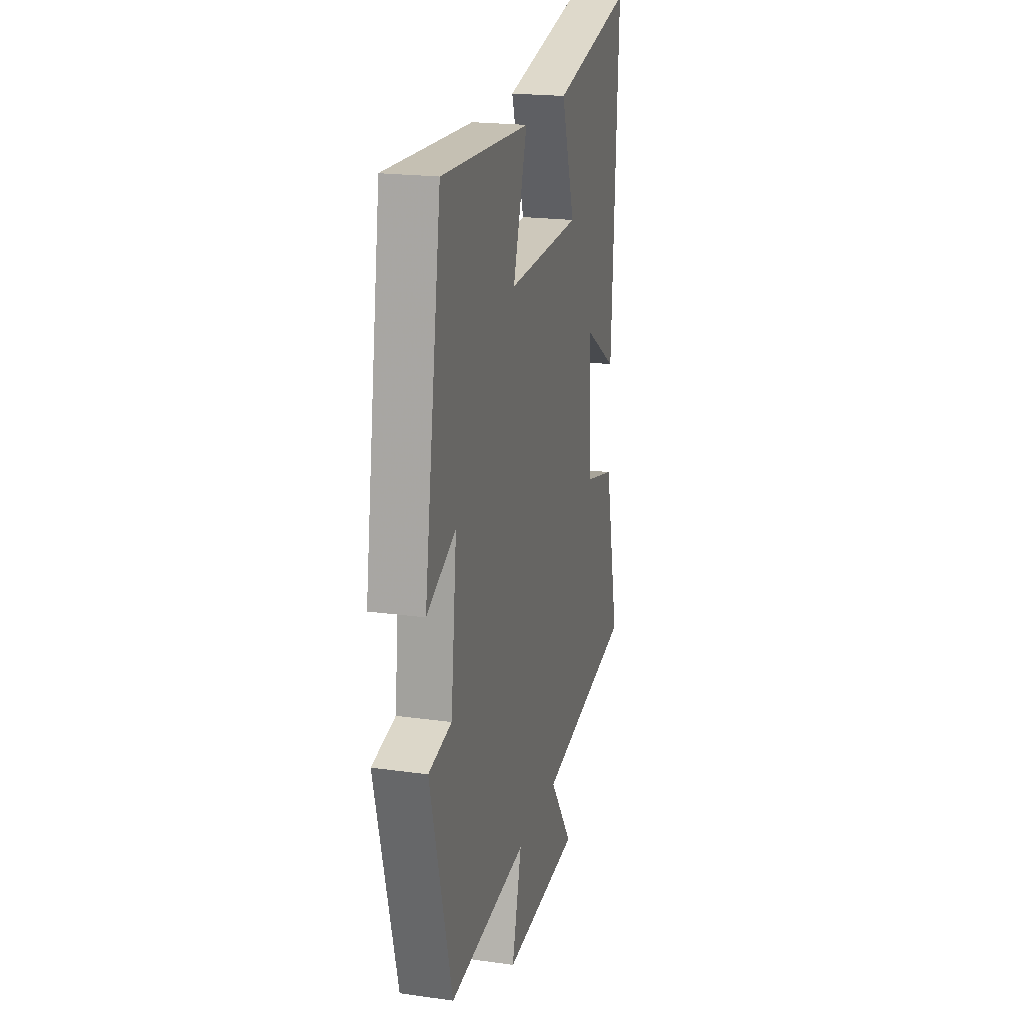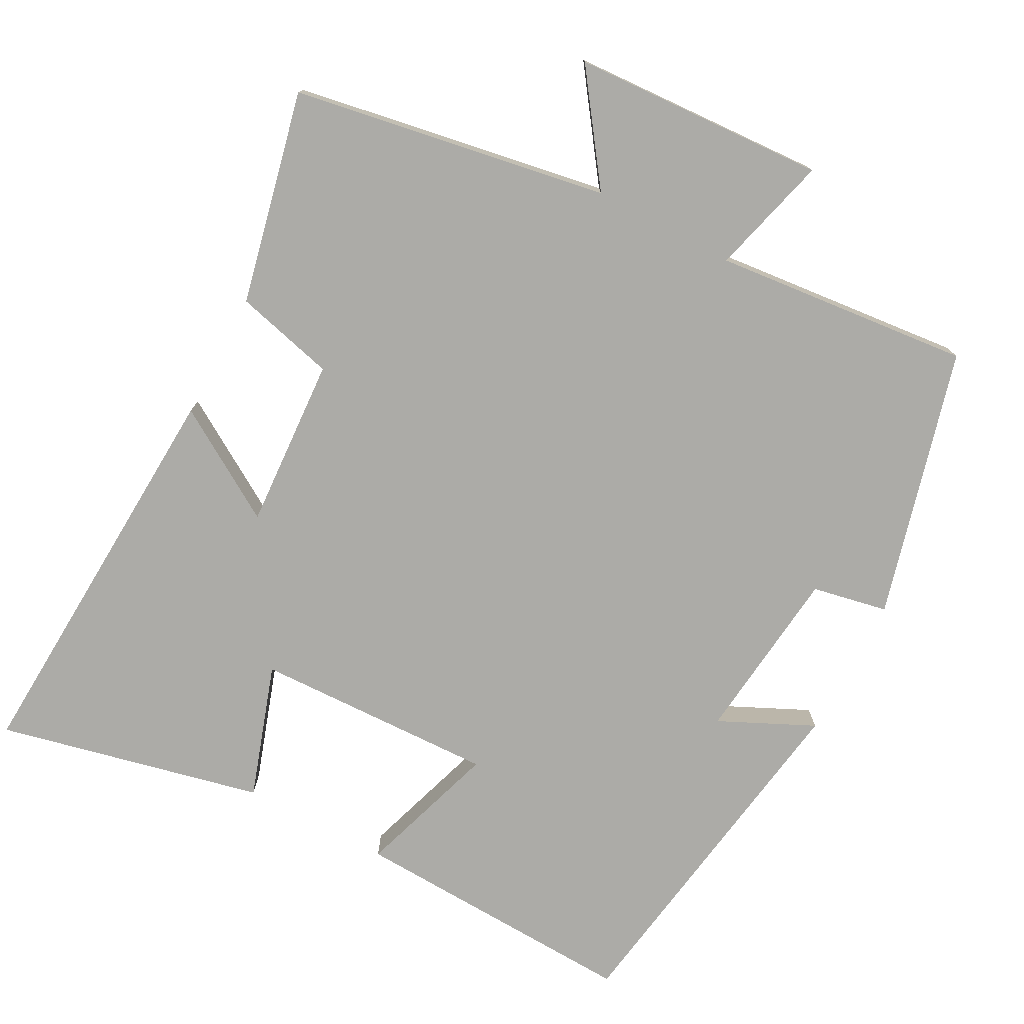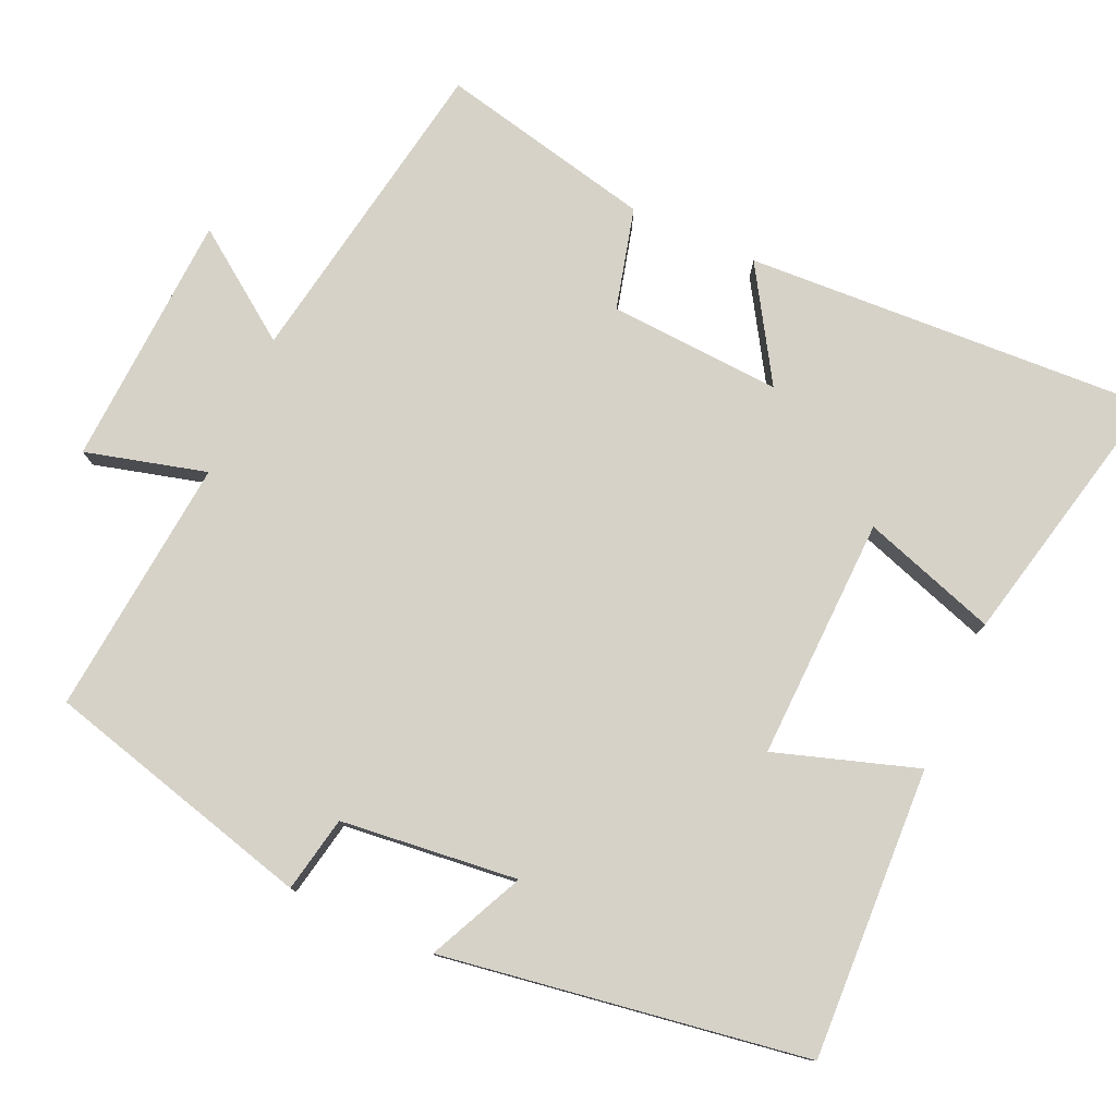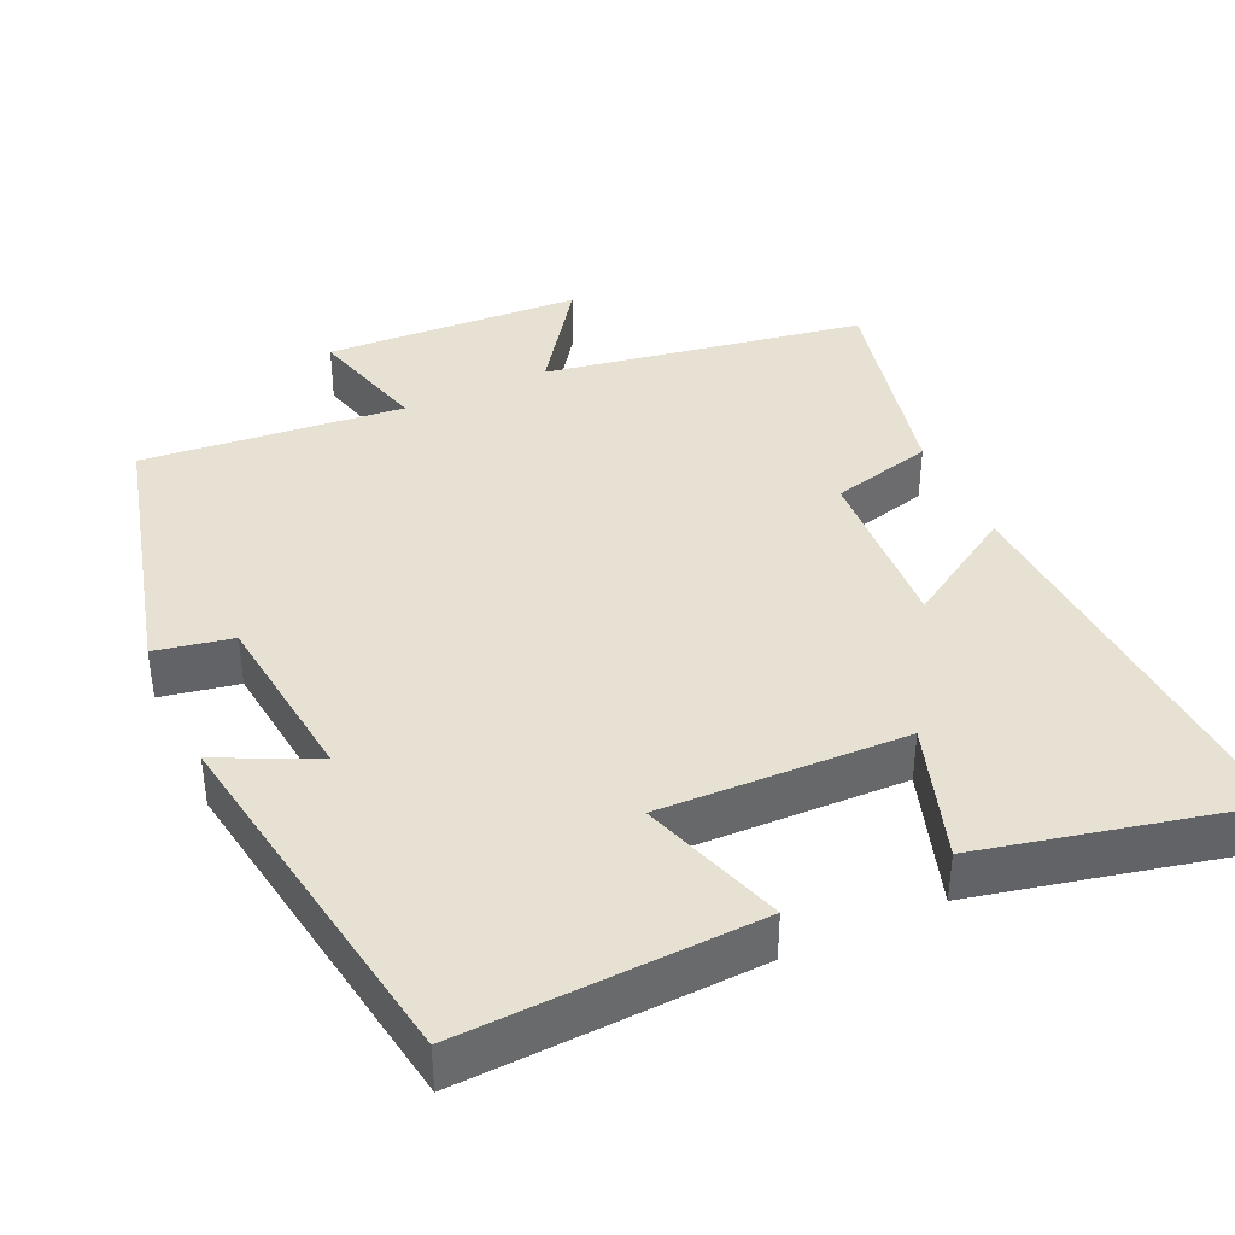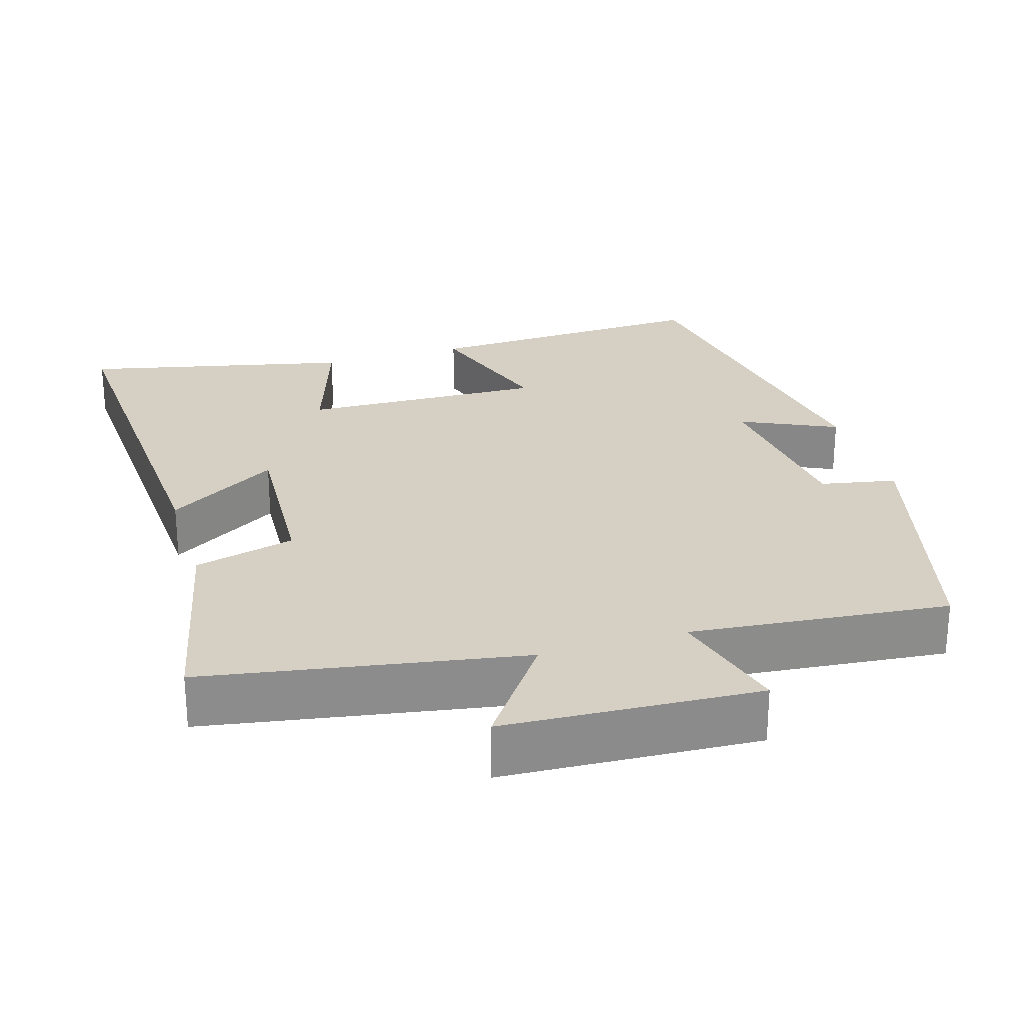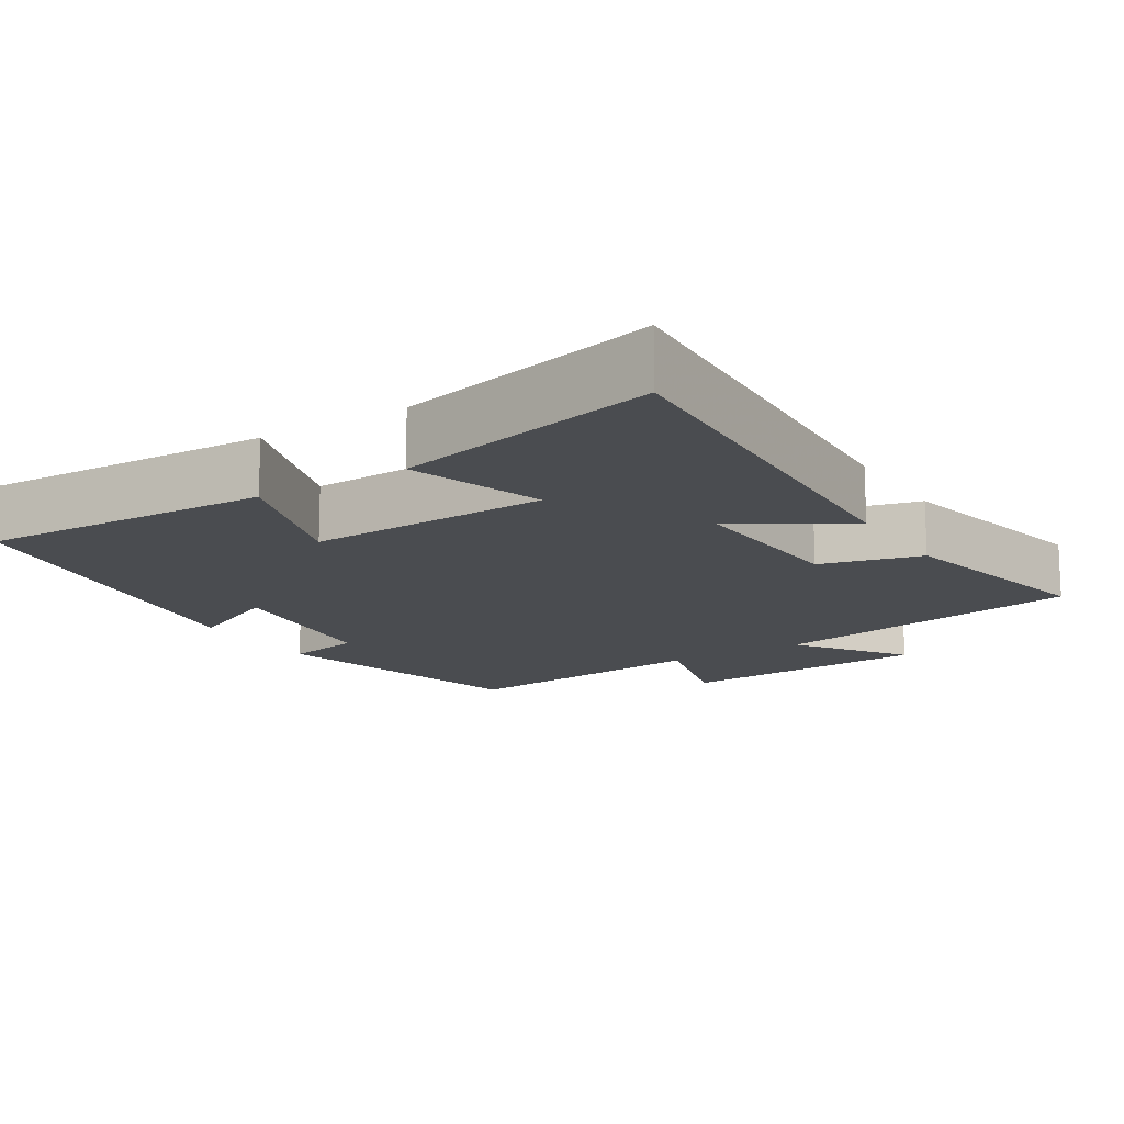
<metadata>
{"format":"obj","ext":"obj","renderer":"f3d","projection":"perspective","resolution":1024,"background":"white","views":[{"elev":20.4,"azim":-75.7,"up":"+Z"},{"elev":-76.3,"azim":152.0,"up":"+Y"},{"elev":78.4,"azim":-65.8,"up":"+Y"},{"elev":39.5,"azim":-24.7,"up":"+Y"},{"elev":26.1,"azim":163.0,"up":"+Y"},{"elev":-14.7,"azim":32.1,"up":"+Y"}]}
</metadata>
<code>
v 0.564 0.07 -0.427
v 0.139 0.07 -0.5
v 0.242 0.07 -0.644
v -0.1 0.07 -0.662
v -0.057 0.07 -0.5
v -0.404 0.07 -0.534
v -0.5 0.07 -0.171
v -0.398 0.07 -0.151
v -0.372 0.07 0.087
v -0.5 0.07 0.027
v -0.424 0.07 0.517
v -0.033 0.07 0.5
v -0.095 0.07 0.309
v 0.231 0.07 0.319
v 0.171 0.07 0.5
v 0.529 0.07 0.581
v 0.5 0.07 0.034
v 0.35 0.07 0.127
v 0.364 0.07 -0.105
v 0.5 0.07 -0.14
v 0.564 0 -0.427
v 0.139 0 -0.5
v 0.242 0 -0.644
v -0.1 0 -0.662
v -0.057 0 -0.5
v -0.404 0 -0.534
v -0.5 0 -0.171
v -0.398 0 -0.151
v -0.372 0 0.087
v -0.5 0 0.027
v -0.424 0 0.517
v -0.033 0 0.5
v -0.095 0 0.309
v 0.231 0 0.319
v 0.171 0 0.5
v 0.529 0 0.581
v 0.5 0 0.034
v 0.35 0 0.127
v 0.364 0 -0.105
v 0.5 0 -0.14
f 19 20 1 2
f 18 19 2
f 16 17 18
f 15 16 18
f 14 15 18
f 13 14 18 2
f 11 12 13
f 10 11 13
f 9 10 13
f 8 9 13 2
f 5 6 7 8
f 5 8 2 3
f 3 4 5
f 22 21 40 39
f 22 39 38
f 38 37 36
f 38 36 35
f 38 35 34
f 22 38 34 33
f 33 32 31
f 33 31 30
f 33 30 29
f 22 33 29 28
f 28 27 26 25
f 23 22 28 25
f 25 24 23
f 1 21 22 2
f 2 22 23 3
f 3 23 24 4
f 4 24 25 5
f 5 25 26 6
f 6 26 27 7
f 7 27 28 8
f 8 28 29 9
f 9 29 30 10
f 10 30 31 11
f 11 31 32 12
f 12 32 33 13
f 13 33 34 14
f 14 34 35 15
f 15 35 36 16
f 16 36 37 17
f 17 37 38 18
f 18 38 39 19
f 19 39 40 20
f 20 40 21 1

</code>
